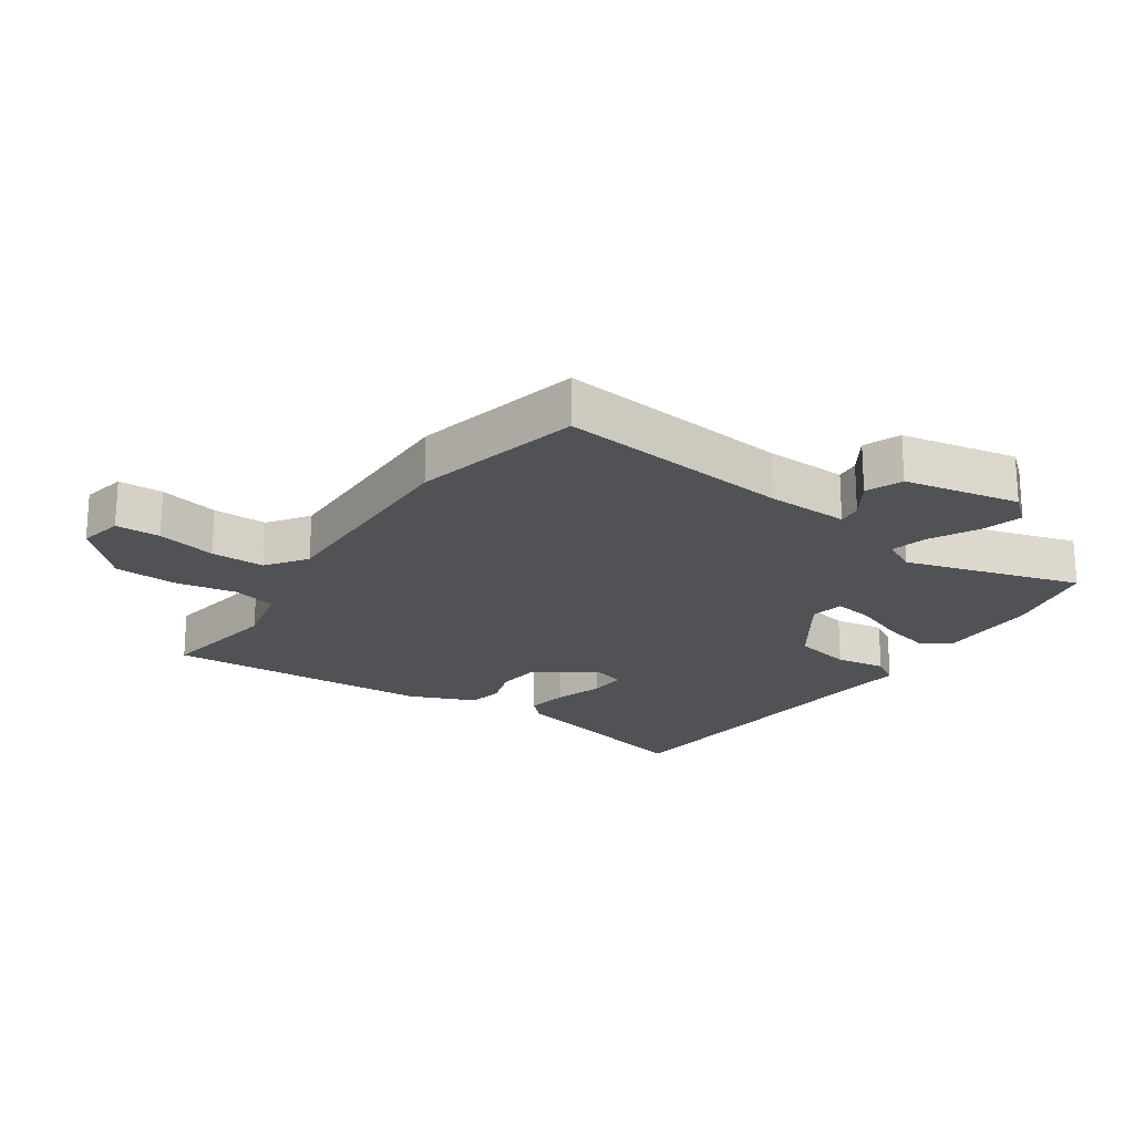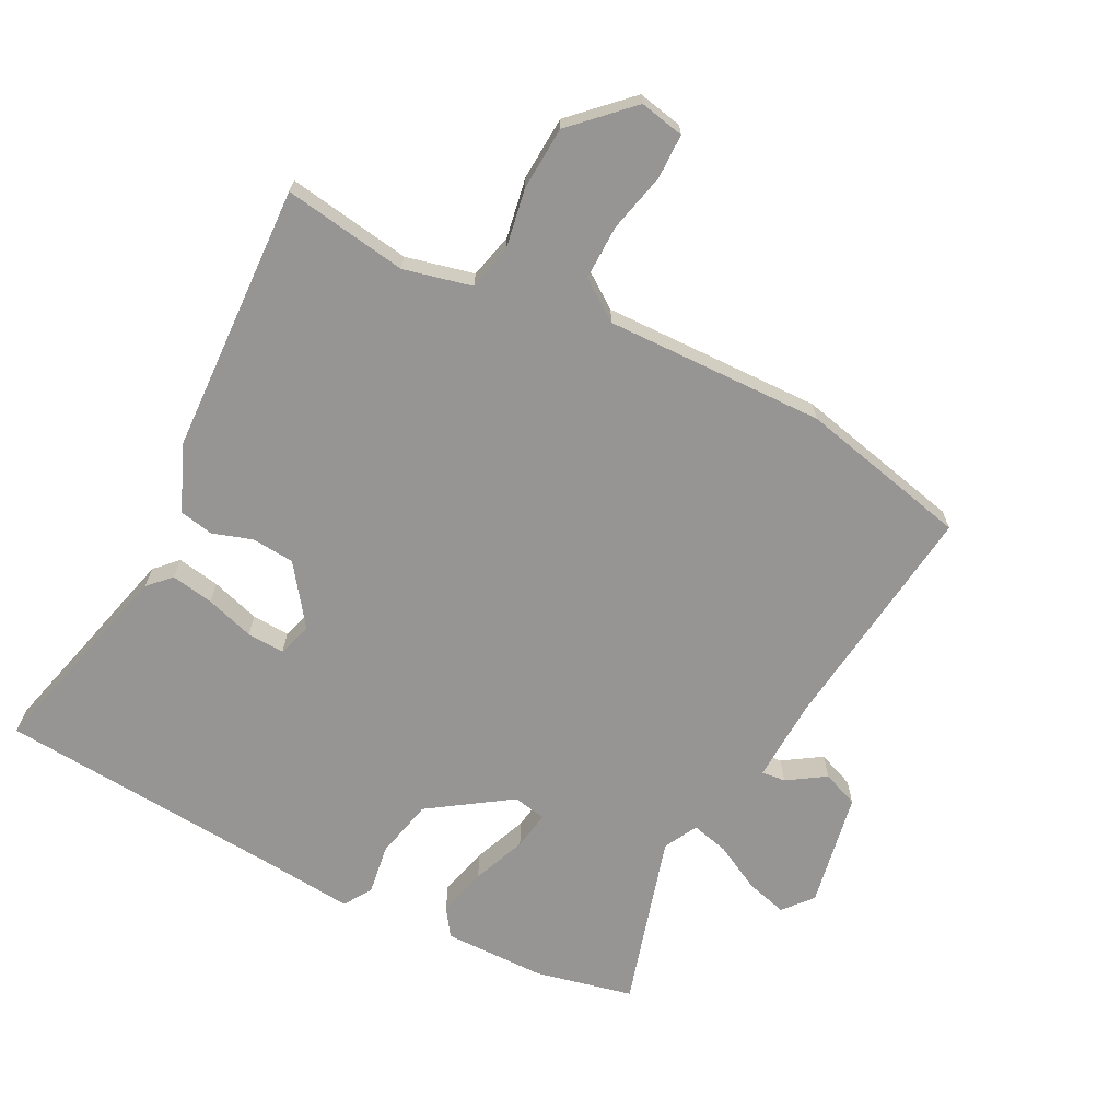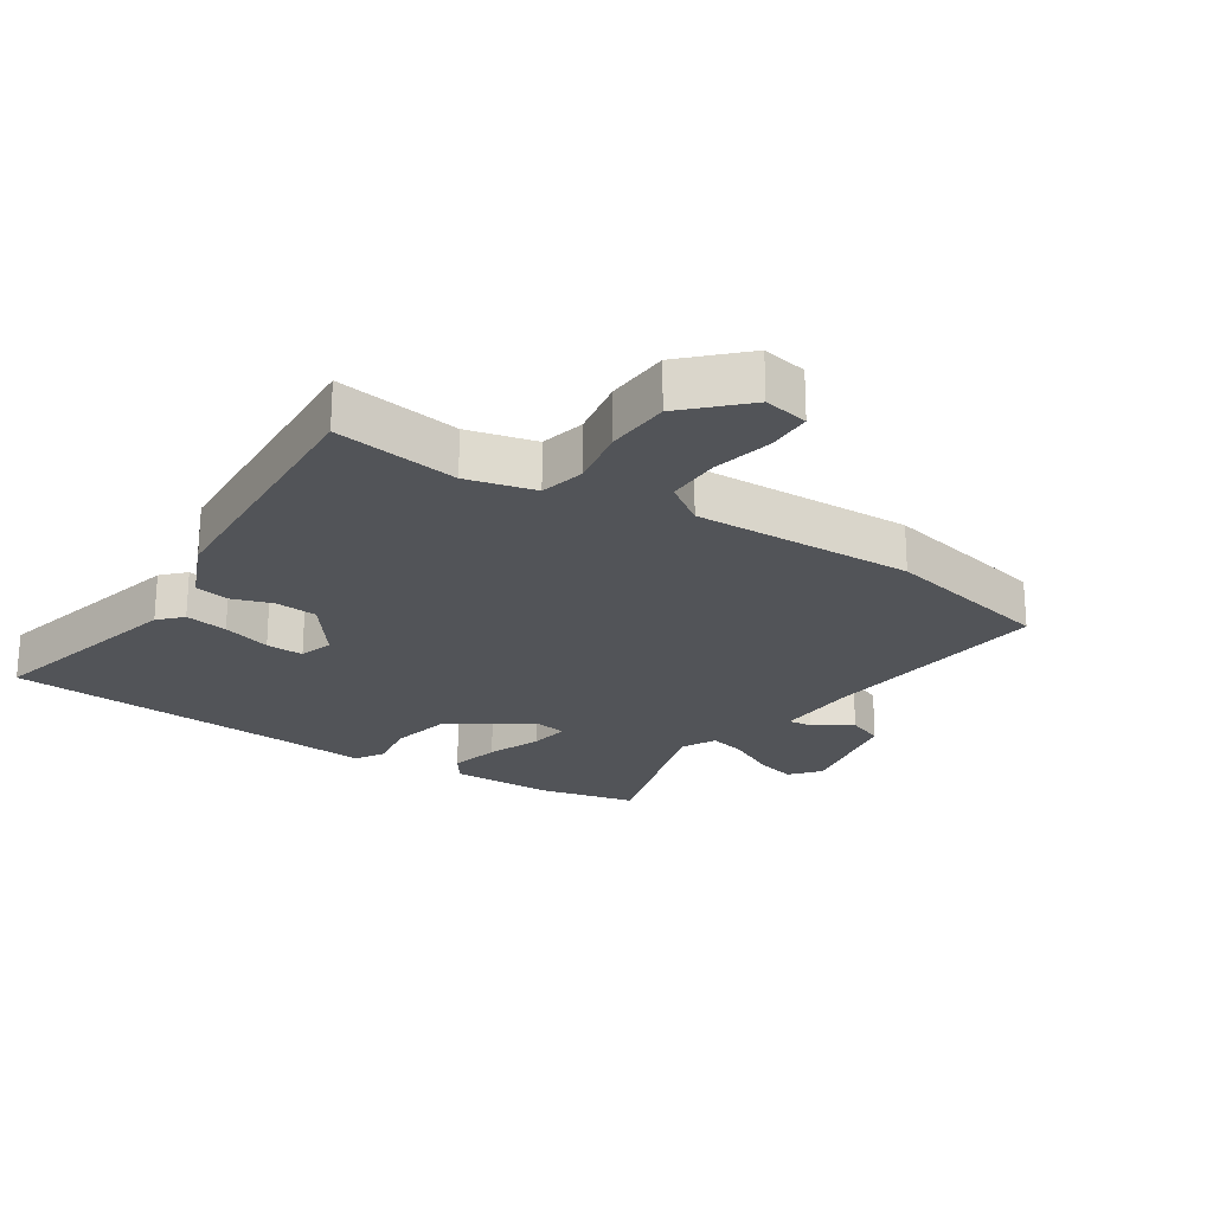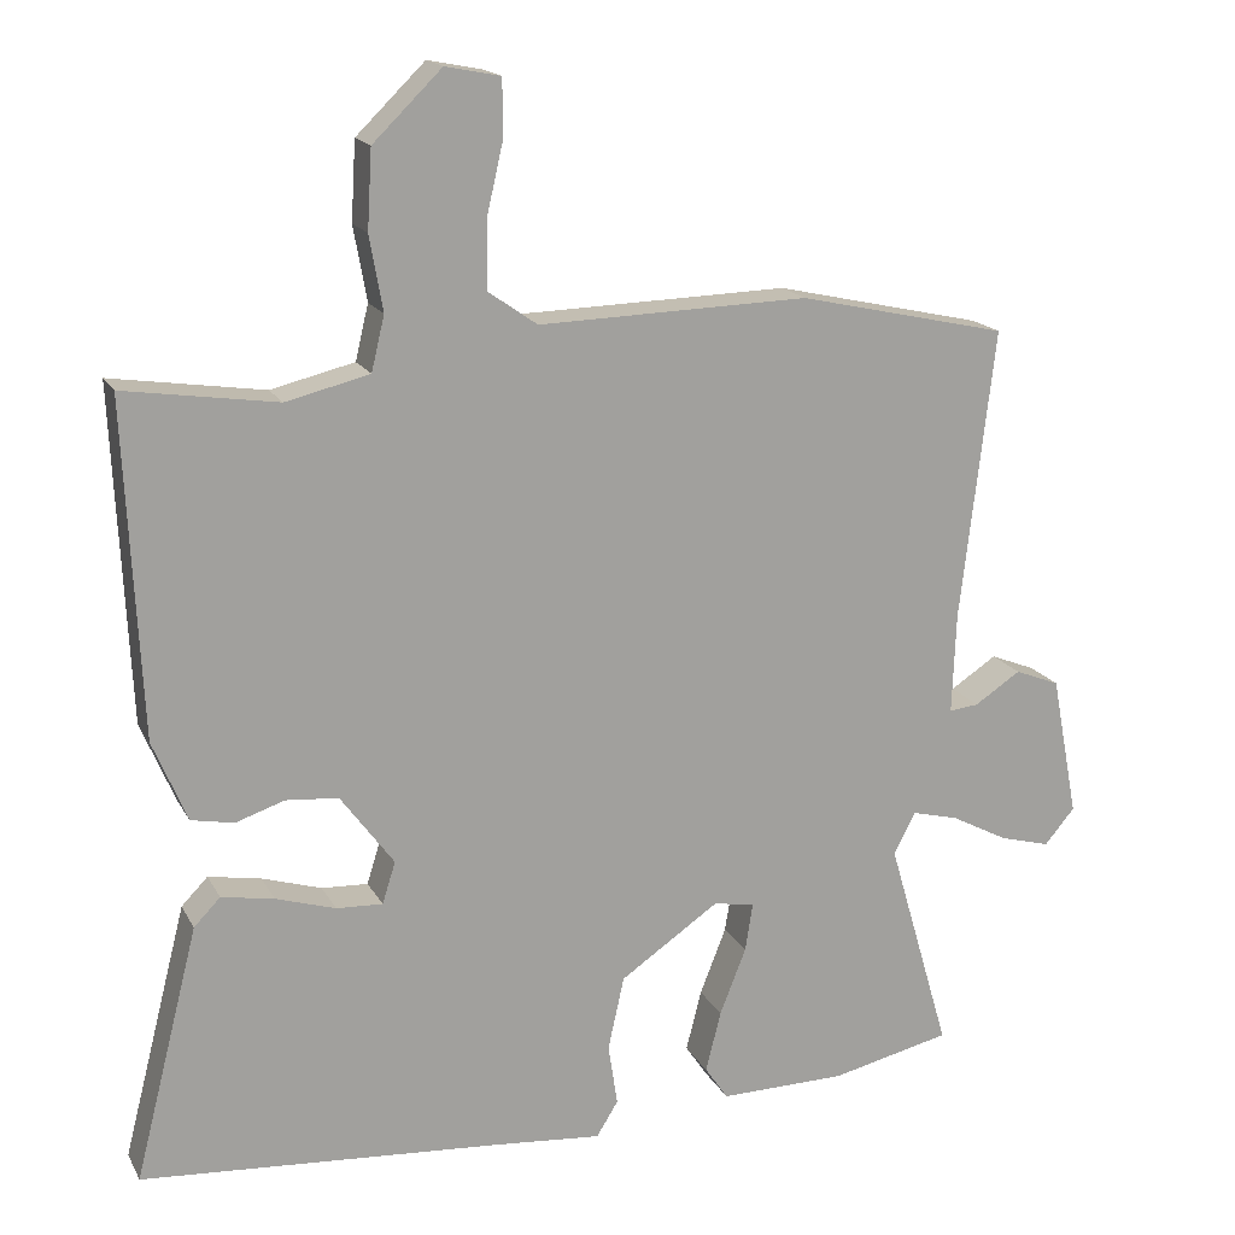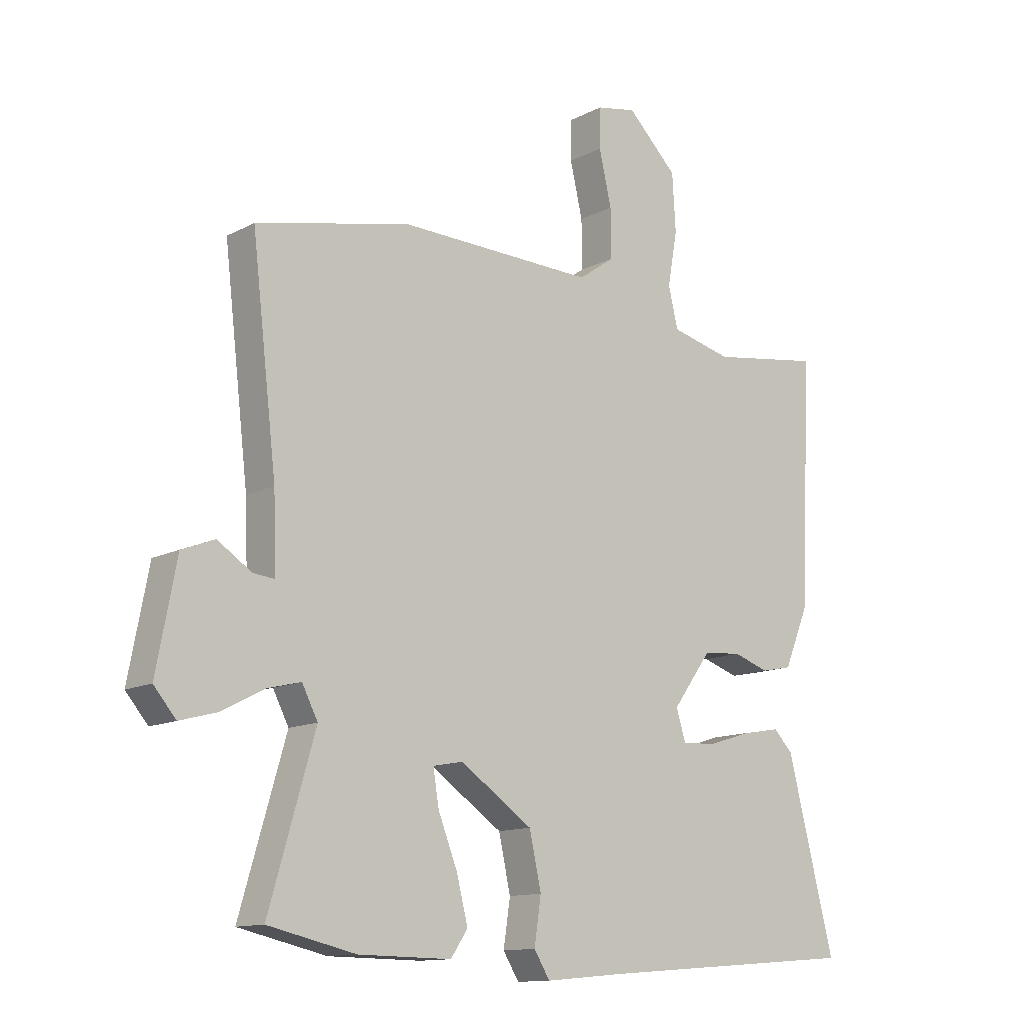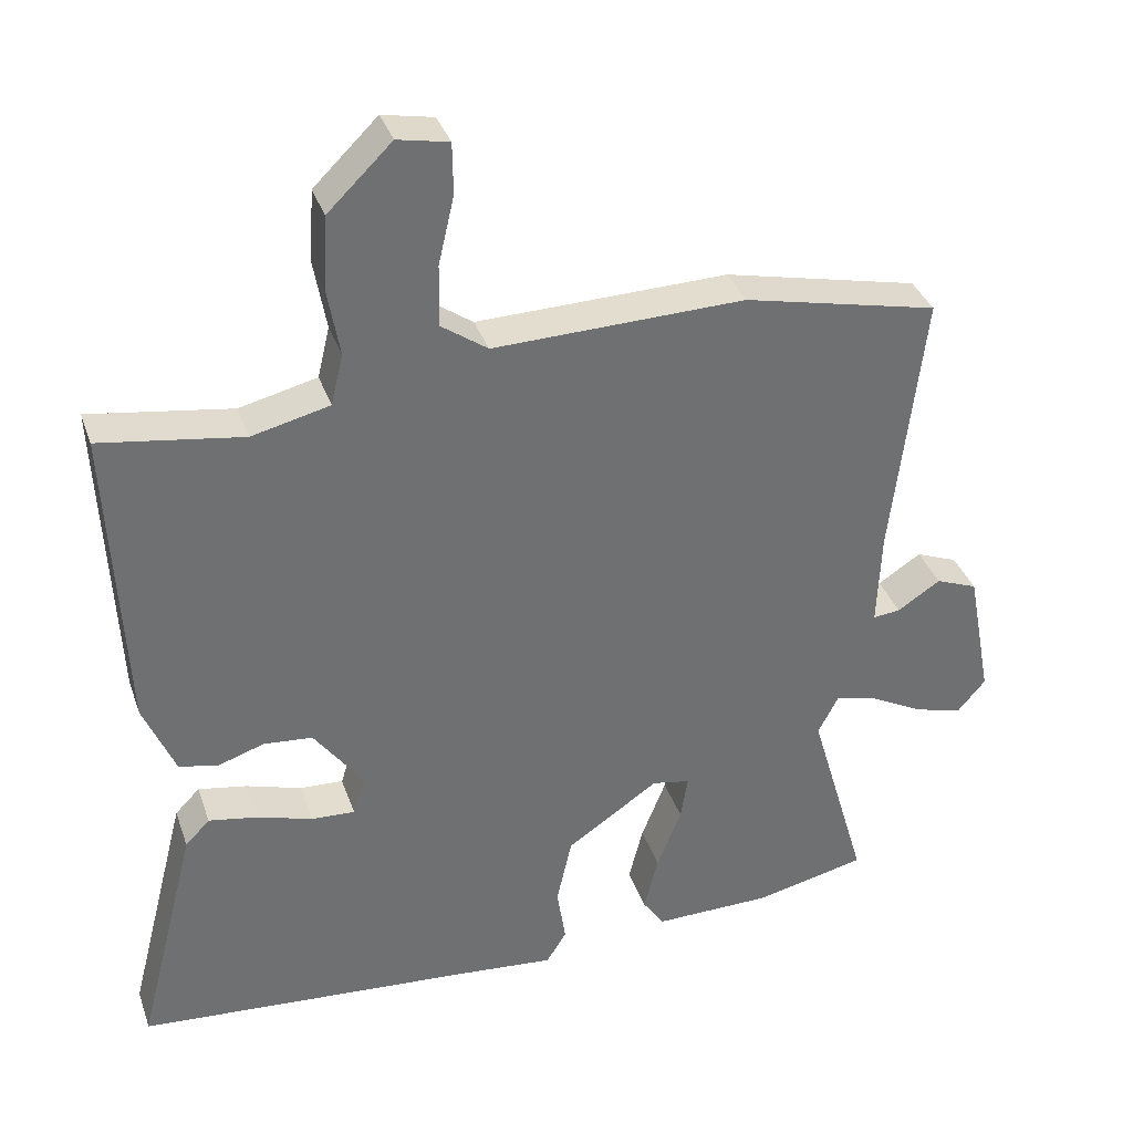
<metadata>
{"format":"obj","ext":"obj","renderer":"f3d","projection":"perspective","resolution":1024,"background":"white","views":[{"elev":-21.0,"azim":55.7,"up":"+Y"},{"elev":-67.6,"azim":-27.3,"up":"+Y"},{"elev":-22.8,"azim":-32.9,"up":"+Y"},{"elev":17.2,"azim":-20.4,"up":"+Z"},{"elev":-12.8,"azim":139.8,"up":"+Z"},{"elev":35.7,"azim":-18.0,"up":"+Z"}]}
</metadata>
<code>
v 0.532 0.07 -0.493
v 0.377 0.07 -0.528
v 0.213 0.07 -0.53
v 0.183 0.07 -0.486
v 0.203 0.07 -0.407
v 0.237 0.07 -0.321
v 0.247 0.07 -0.259
v 0.194 0.07 -0.249
v 0.066 0.07 -0.336
v 0.045 0.07 -0.431
v 0.057 0.07 -0.511
v 0.029 0.07 -0.556
v -0.113 0.07 -0.543
v -0.577 0.07 -0.507
v -0.494 0.07 -0.18
v -0.46 0.07 -0.145
v -0.392 0.07 -0.157
v -0.315 0.07 -0.181
v -0.255 0.07 -0.184
v -0.238 0.07 -0.13
v -0.307 0.07 -0.036
v -0.375 0.07 -0.03
v -0.438 0.07 -0.051
v -0.493 0.07 -0.04
v -0.537 0.07 0.065
v -0.557 0.07 0.495
v -0.36 0.07 0.465
v -0.252 0.07 0.491
v -0.235 0.07 0.562
v -0.252 0.07 0.658
v -0.246 0.07 0.759
v -0.157 0.07 0.846
v -0.086 0.07 0.832
v -0.085 0.07 0.761
v -0.107 0.07 0.666
v -0.108 0.07 0.58
v -0.044 0.07 0.535
v 0.305 0.07 0.544
v 0.576 0.07 0.483
v 0.532 0.07 0.108
v 0.527 0.07 -0.023
v 0.565 0.07 -0.019
v 0.625 0.07 0.02
v 0.683 0.07 -0.003
v 0.718 0.07 -0.187
v 0.679 0.07 -0.233
v 0.613 0.07 -0.215
v 0.539 0.07 -0.176
v 0.479 0.07 -0.161
v 0.451 0.07 -0.215
v 0.532 0 -0.493
v 0.377 0 -0.528
v 0.213 0 -0.53
v 0.183 0 -0.486
v 0.203 0 -0.407
v 0.237 0 -0.321
v 0.247 0 -0.259
v 0.194 0 -0.249
v 0.066 0 -0.336
v 0.045 0 -0.431
v 0.057 0 -0.511
v 0.029 0 -0.556
v -0.113 0 -0.543
v -0.577 0 -0.507
v -0.494 0 -0.18
v -0.46 0 -0.145
v -0.392 0 -0.157
v -0.315 0 -0.181
v -0.255 0 -0.184
v -0.238 0 -0.13
v -0.307 0 -0.036
v -0.375 0 -0.03
v -0.438 0 -0.051
v -0.493 0 -0.04
v -0.537 0 0.065
v -0.557 0 0.495
v -0.36 0 0.465
v -0.252 0 0.491
v -0.235 0 0.562
v -0.252 0 0.658
v -0.246 0 0.759
v -0.157 0 0.846
v -0.086 0 0.832
v -0.085 0 0.761
v -0.107 0 0.666
v -0.108 0 0.58
v -0.044 0 0.535
v 0.305 0 0.544
v 0.576 0 0.483
v 0.532 0 0.108
v 0.527 0 -0.023
v 0.565 0 -0.019
v 0.625 0 0.02
v 0.683 0 -0.003
v 0.718 0 -0.187
v 0.679 0 -0.233
v 0.613 0 -0.215
v 0.539 0 -0.176
v 0.479 0 -0.161
v 0.451 0 -0.215
f 45 46 47 48
f 45 48 49
f 42 43 44 45
f 41 42 45 49
f 40 41 49 50
f 37 38 39 40
f 36 37 40 50
f 32 33 34 35
f 32 35 36
f 29 30 31 32
f 28 29 32 36
f 24 25 26 27
f 22 23 24 27
f 21 22 27 28
f 20 21 28 36
f 15 16 17 18
f 13 14 15 18
f 13 18 19
f 10 11 12 13
f 9 10 13 19
f 8 9 19 20
f 3 4 5 6
f 3 6 7
f 2 3 7
f 1 2 7
f 50 1 7
f 20 36 50
f 7 8 20 50
f 98 97 96 95
f 99 98 95
f 95 94 93 92
f 99 95 92 91
f 100 99 91 90
f 90 89 88 87
f 100 90 87 86
f 85 84 83 82
f 86 85 82
f 82 81 80 79
f 86 82 79 78
f 77 76 75 74
f 77 74 73 72
f 78 77 72 71
f 86 78 71 70
f 68 67 66 65
f 68 65 64 63
f 69 68 63
f 63 62 61 60
f 69 63 60 59
f 70 69 59 58
f 56 55 54 53
f 57 56 53
f 57 53 52
f 57 52 51
f 57 51 100
f 100 86 70
f 100 70 58 57
f 1 51 52 2
f 2 52 53 3
f 3 53 54 4
f 4 54 55 5
f 5 55 56 6
f 6 56 57 7
f 7 57 58 8
f 8 58 59 9
f 9 59 60 10
f 10 60 61 11
f 11 61 62 12
f 12 62 63 13
f 13 63 64 14
f 14 64 65 15
f 15 65 66 16
f 16 66 67 17
f 17 67 68 18
f 18 68 69 19
f 19 69 70 20
f 20 70 71 21
f 21 71 72 22
f 22 72 73 23
f 23 73 74 24
f 24 74 75 25
f 25 75 76 26
f 26 76 77 27
f 27 77 78 28
f 28 78 79 29
f 29 79 80 30
f 30 80 81 31
f 31 81 82 32
f 32 82 83 33
f 33 83 84 34
f 34 84 85 35
f 35 85 86 36
f 36 86 87 37
f 37 87 88 38
f 38 88 89 39
f 39 89 90 40
f 40 90 91 41
f 41 91 92 42
f 42 92 93 43
f 43 93 94 44
f 44 94 95 45
f 45 95 96 46
f 46 96 97 47
f 47 97 98 48
f 48 98 99 49
f 49 99 100 50
f 50 100 51 1

</code>
